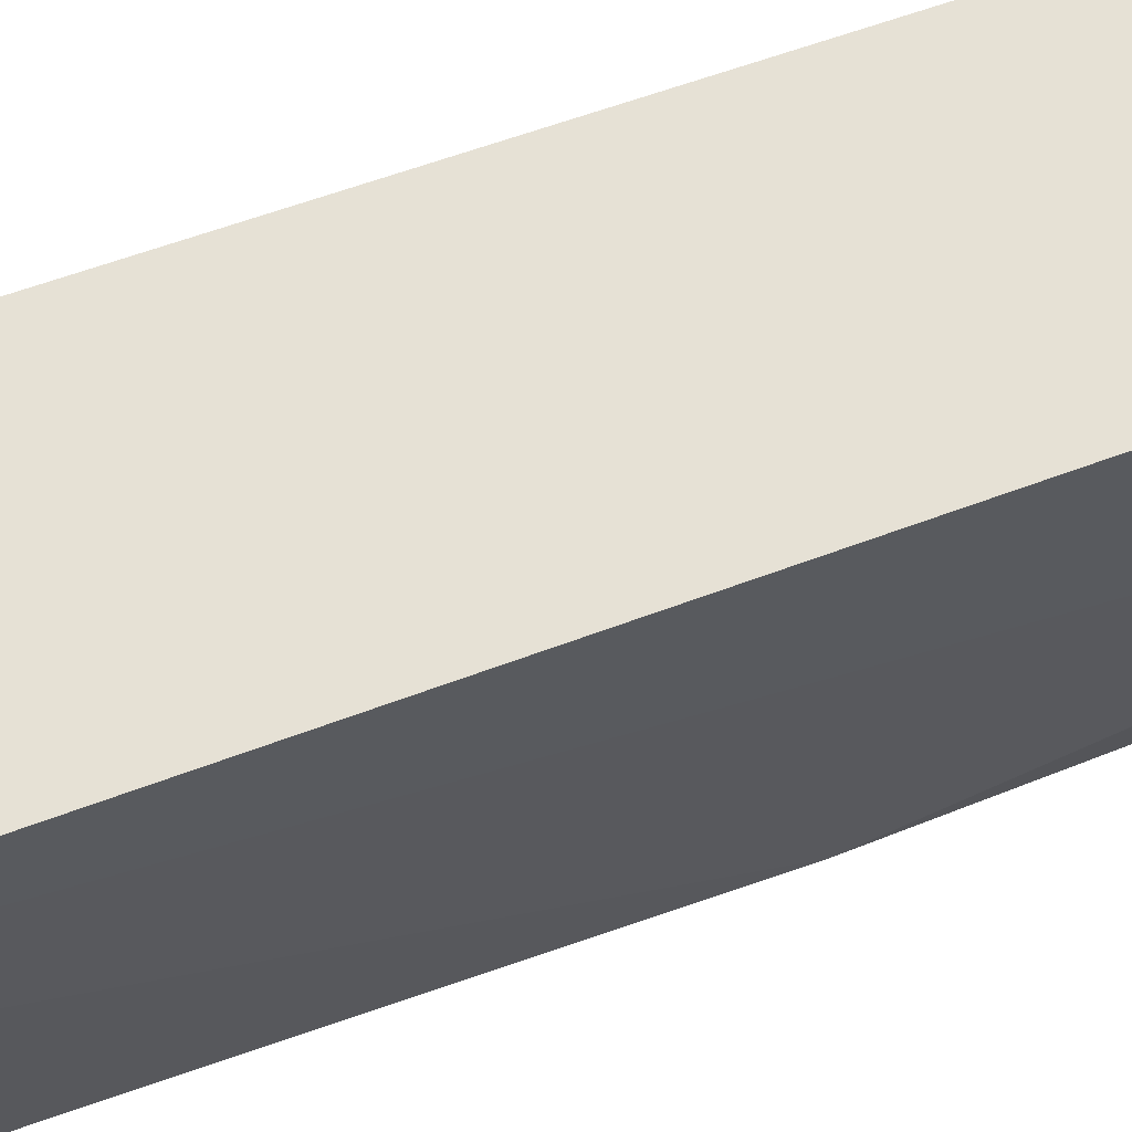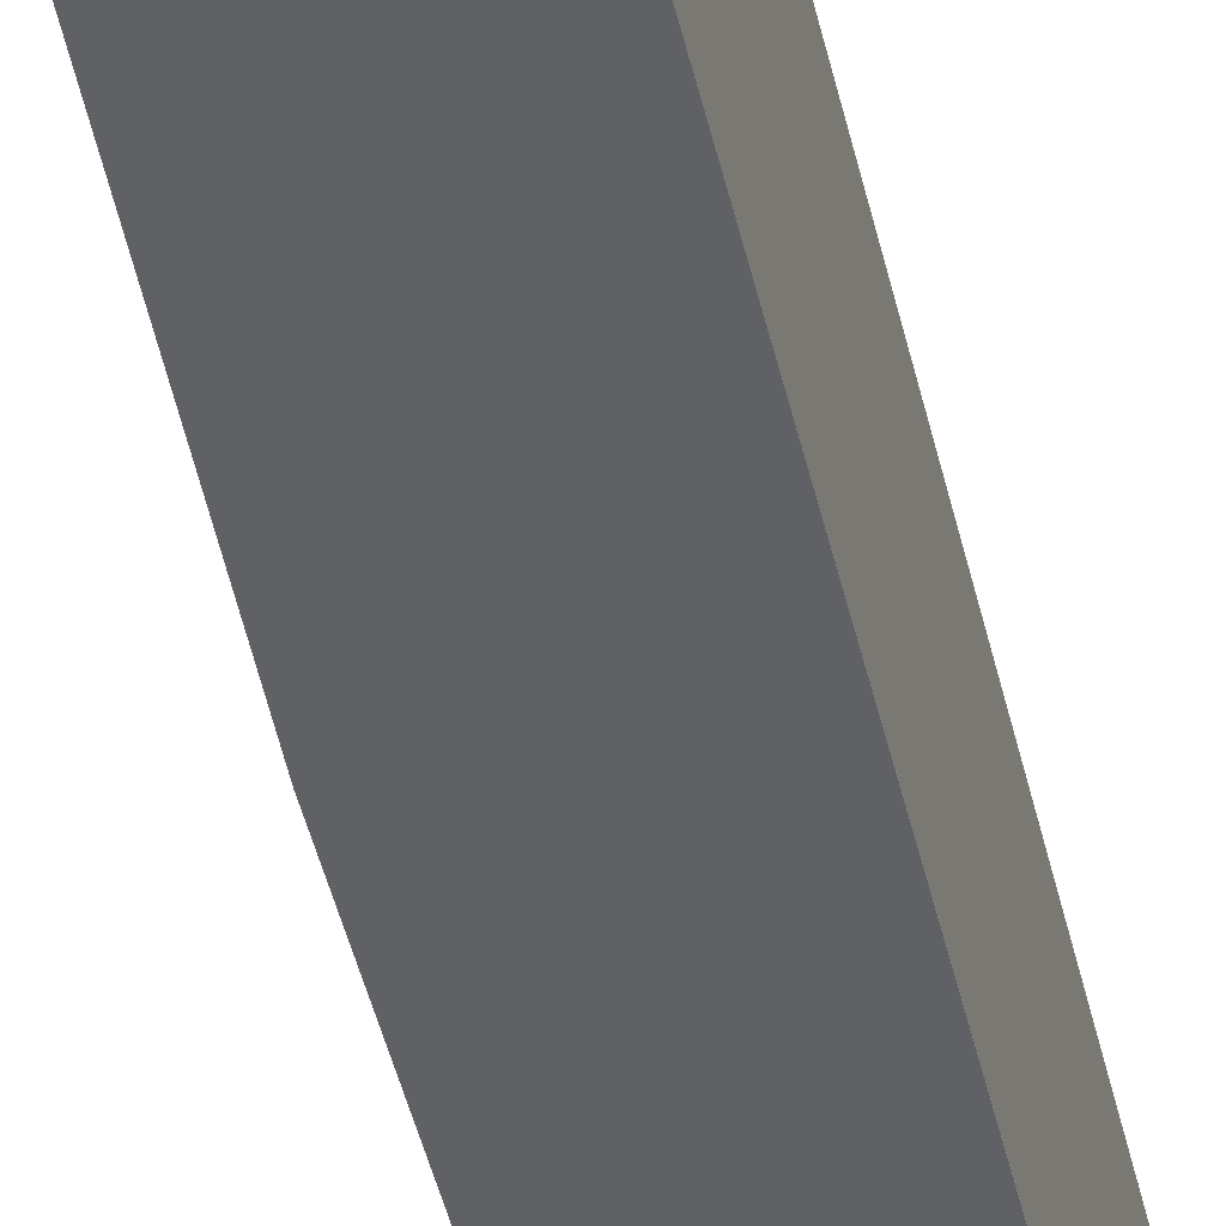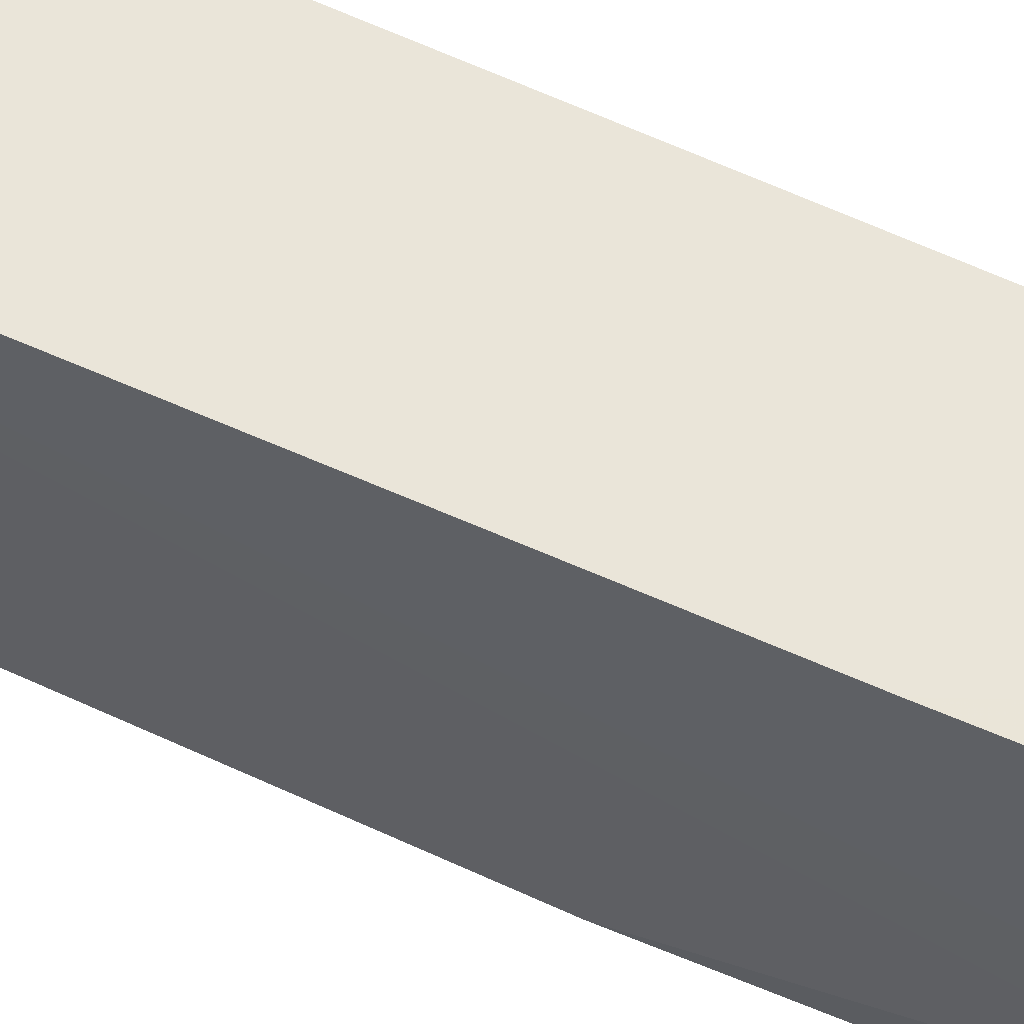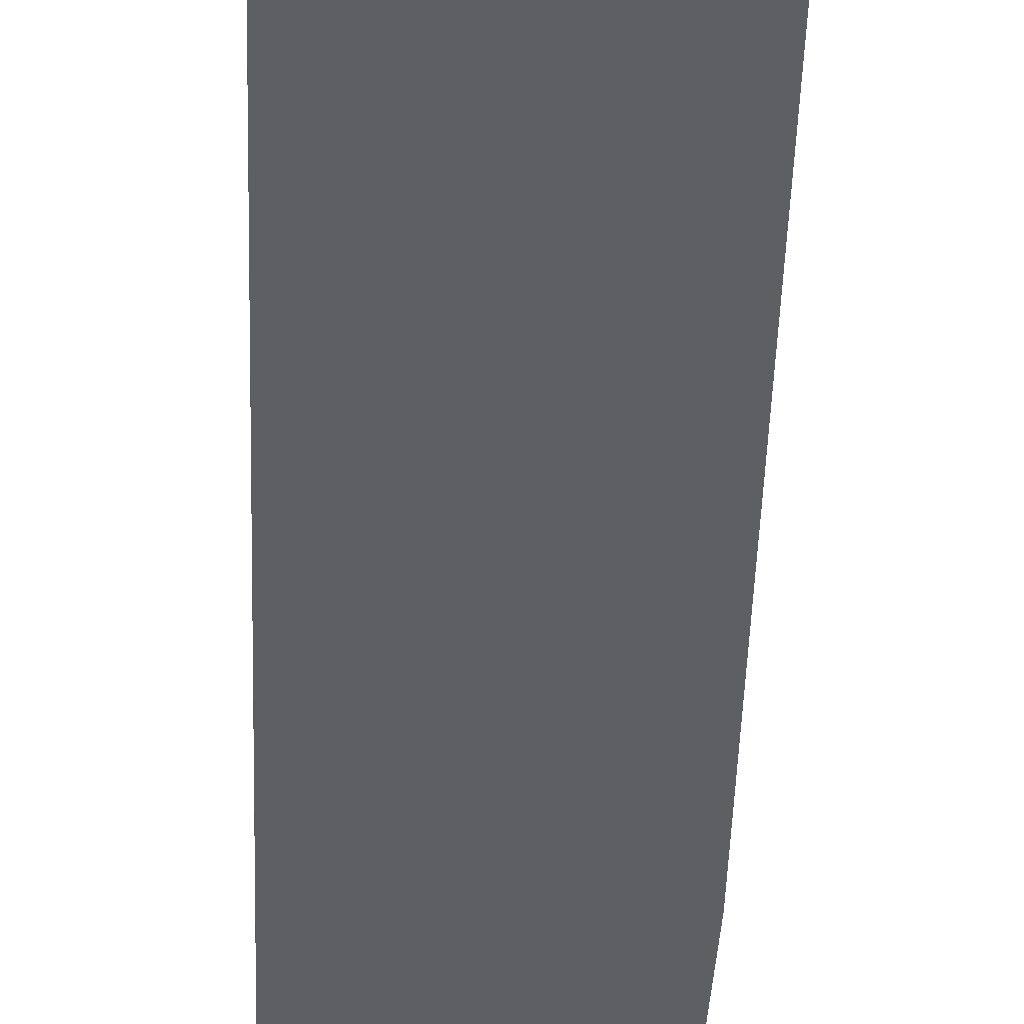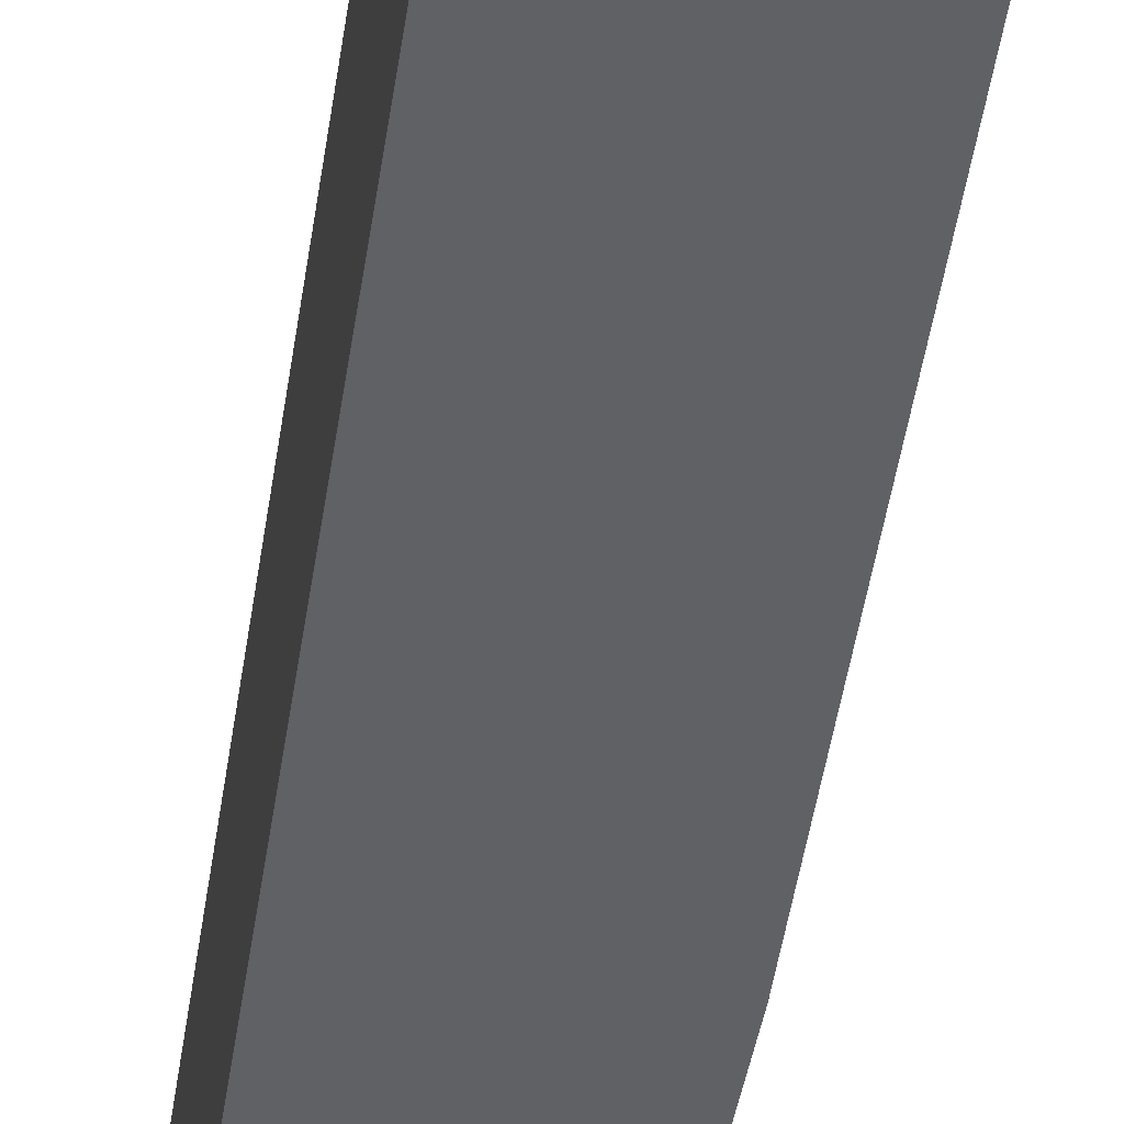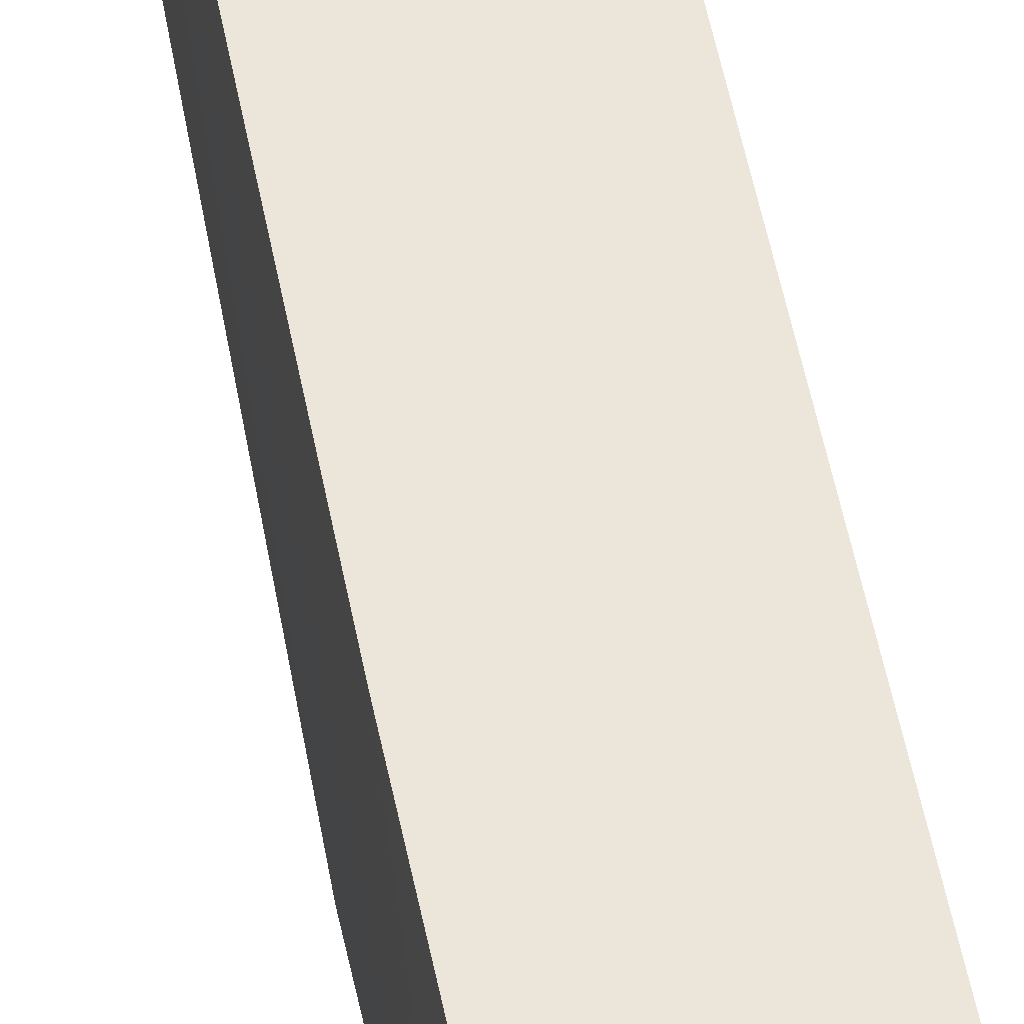
<metadata>
{"format":"obj","ext":"obj","renderer":"f3d","projection":"perspective","resolution":1024,"background":"white","views":[{"elev":64.9,"azim":70.5,"up":"+Z"},{"elev":-48.0,"azim":-166.6,"up":"+Z"},{"elev":58.7,"azim":116.2,"up":"+Z"},{"elev":-41.2,"azim":-1.5,"up":"+Z"},{"elev":-50.2,"azim":-8.6,"up":"+Z"},{"elev":48.2,"azim":170.6,"up":"+Z"}]}
</metadata>
<code>
v 0.2444 -0.2503 -0.1183
v 0.239 -0.2506 -0.2571
v 0.2317 0.3401 -0.1186
v 0.1465 0.3409 -0.1187
v 0.1465 -0.25 -0.1187
v 0.1466 0.3409 -0.2527
v 0.2374 0.1437 -0.1184
v 0.2276 0.3194 -0.2554
v 0.1467 -0.2501 -0.2558
v 0.2374 0.08201 -0.2575
v 0.226 0.3401 -0.2502
v 0.2357 0.2332 -0.2217
v 0.1467 -0.03795 -0.2548
v 0.2231 0.3255 -0.2547
v 0.2359 0.2342 -0.1955
f 5 2 1
f 5 1 4
f 6 4 3
f 6 5 4
f 7 3 4
f 7 4 1
f 9 2 5
f 9 5 6
f 10 1 2
f 10 2 9
f 10 6 8
f 11 6 3
f 11 3 8
f 12 1 10
f 12 10 8
f 12 8 3
f 13 10 9
f 13 9 6
f 13 6 10
f 14 11 8
f 14 8 6
f 14 6 11
f 15 7 1
f 15 1 12
f 15 12 3
f 15 3 7

</code>
